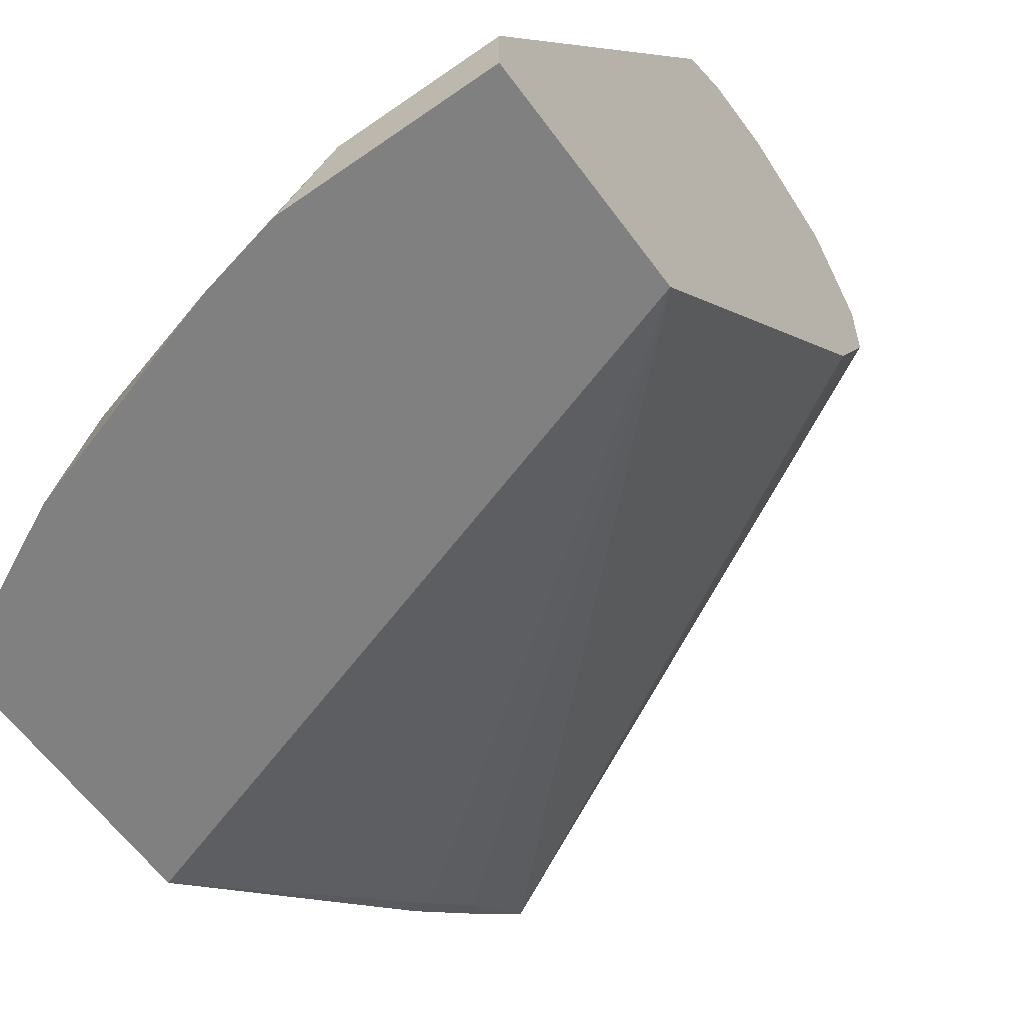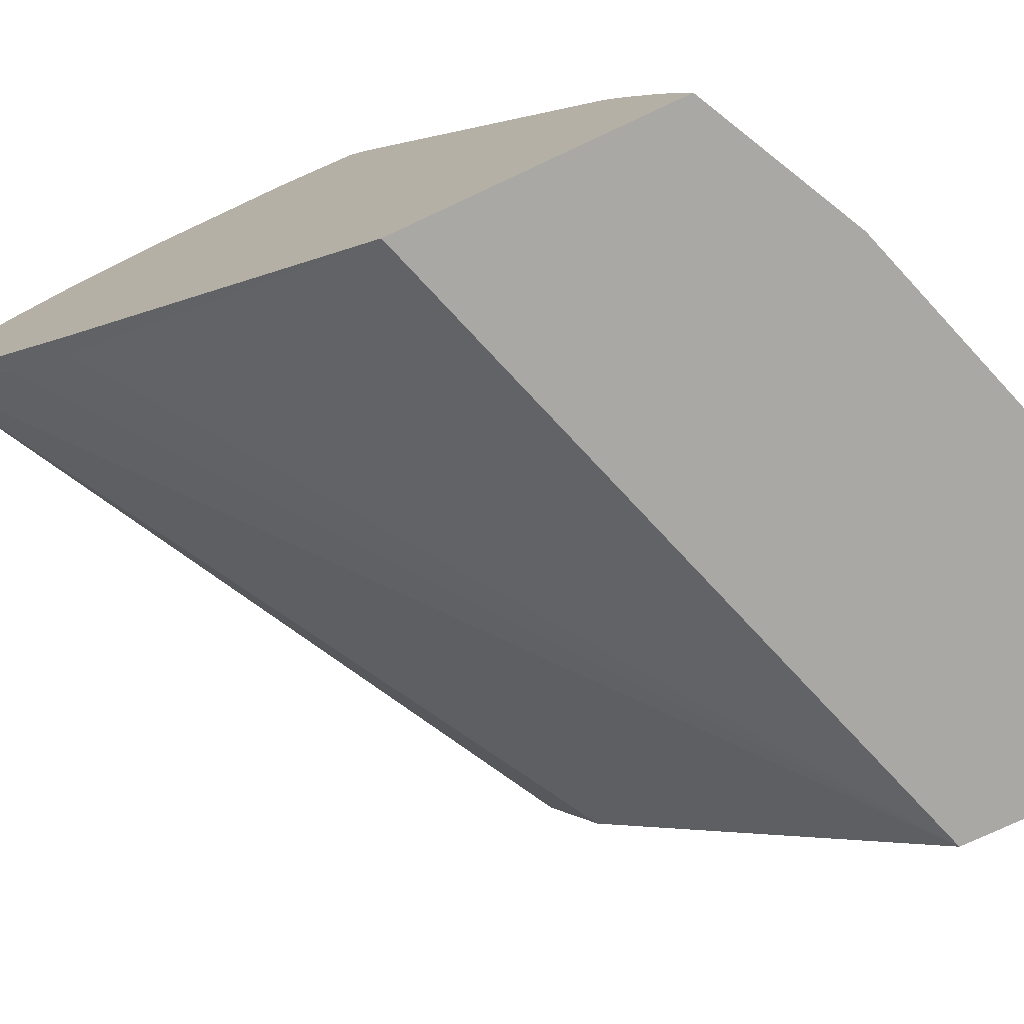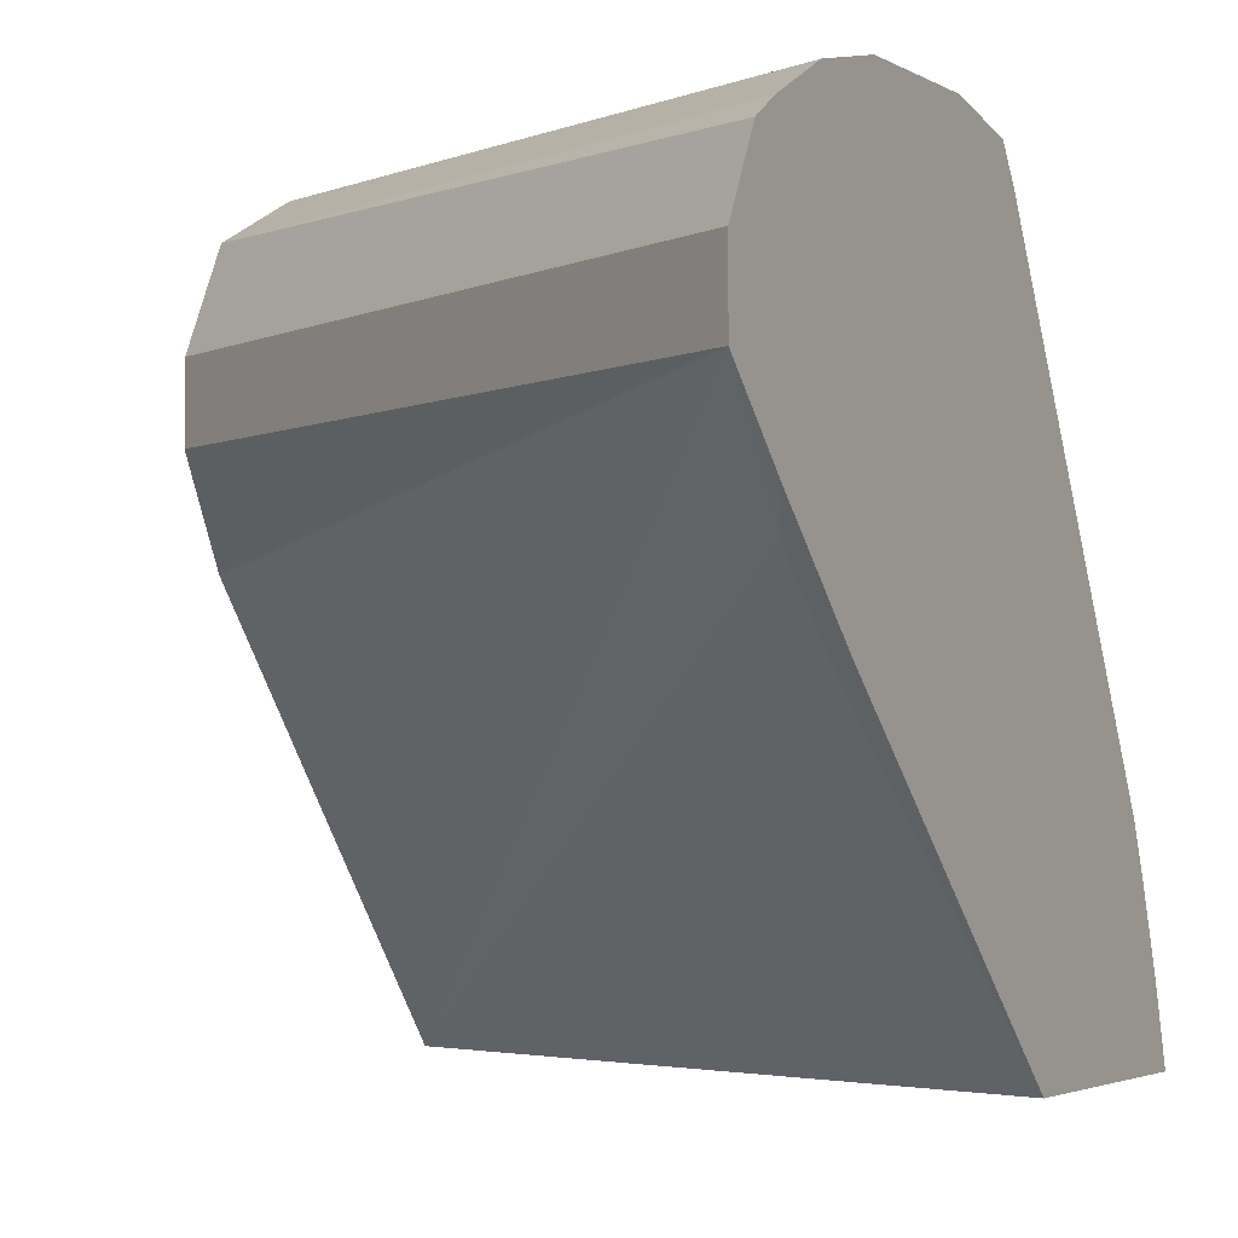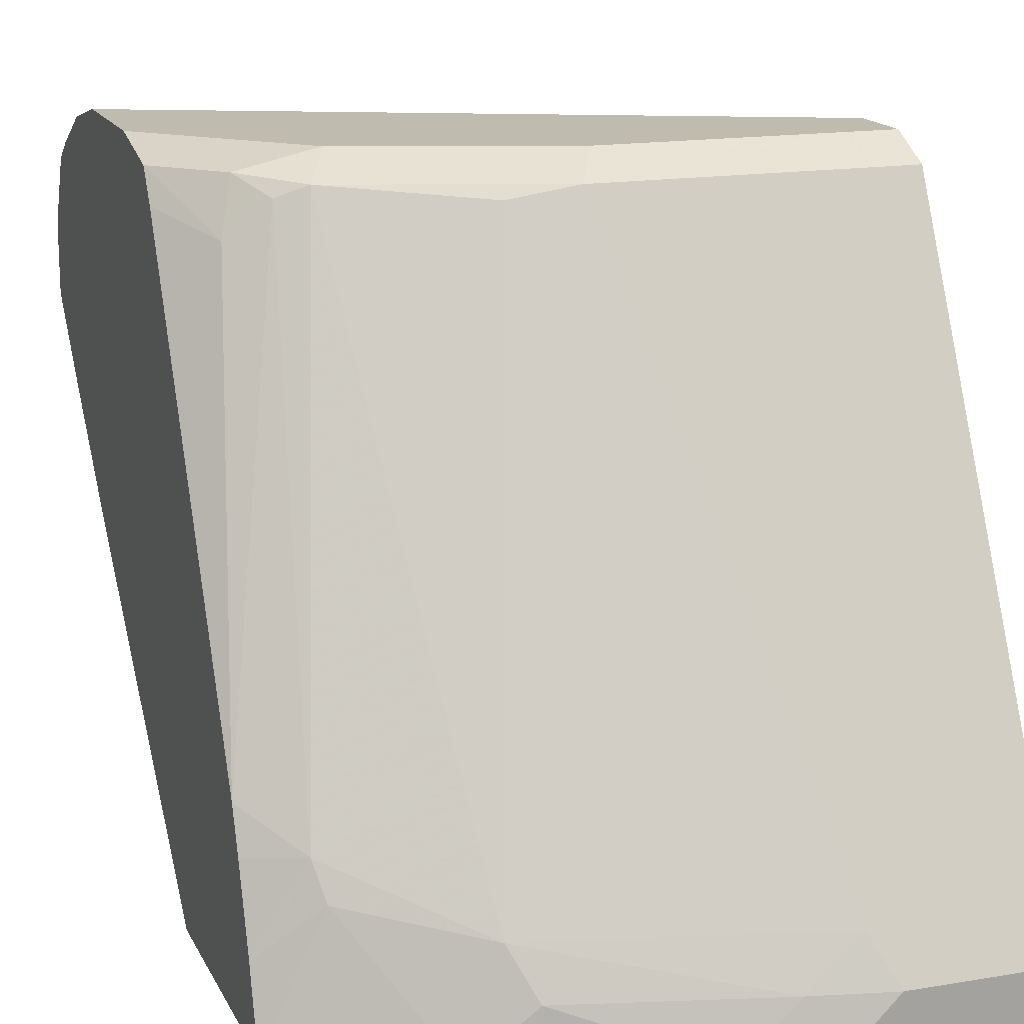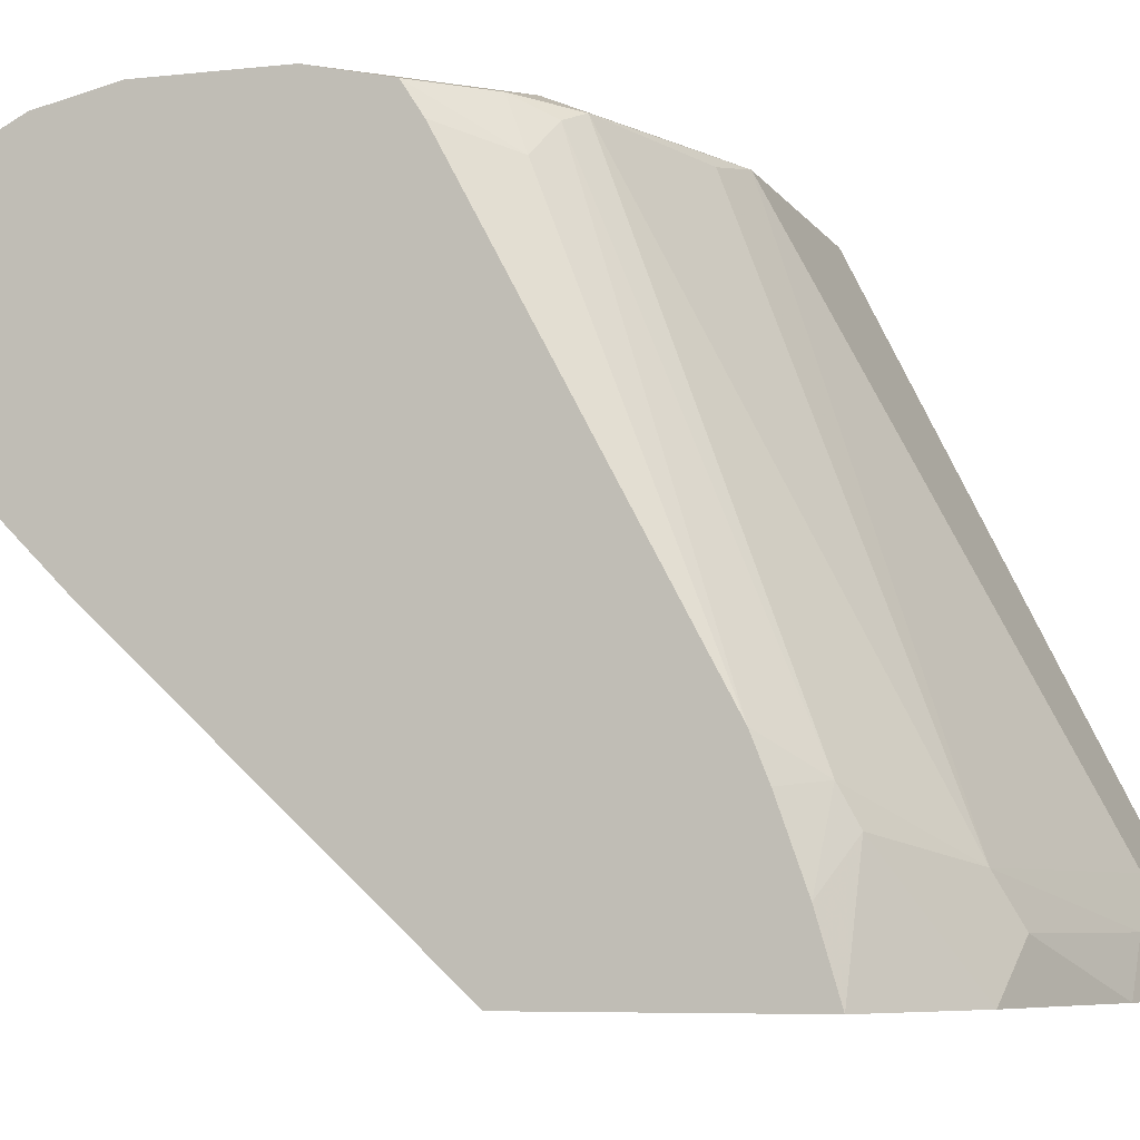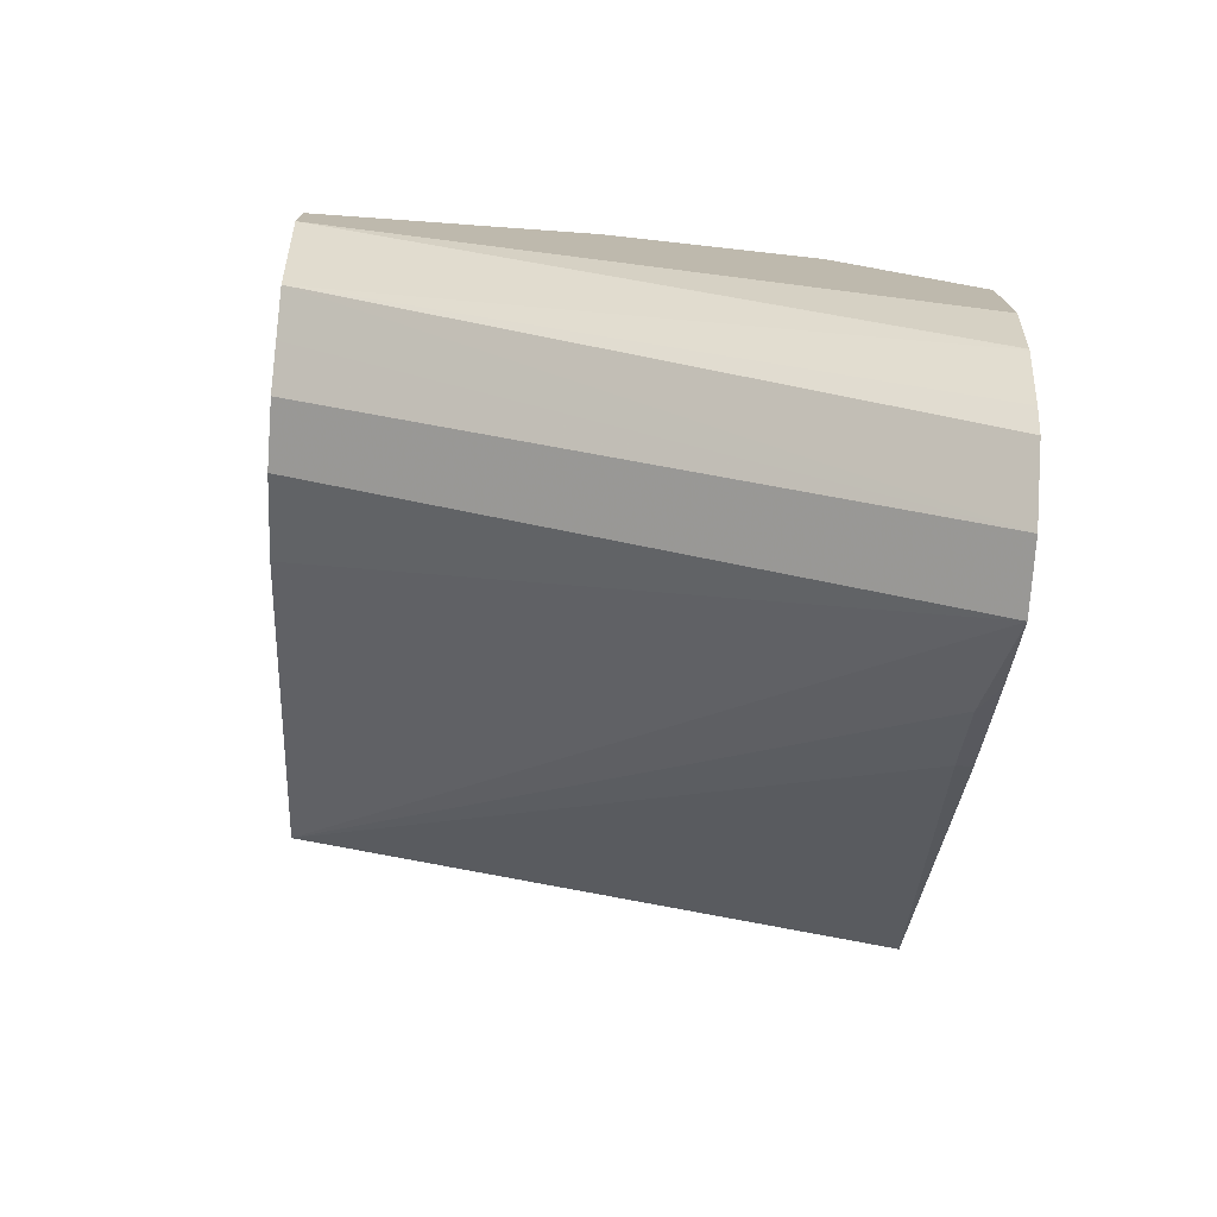
<metadata>
{"format":"obj","ext":"obj","renderer":"f3d","projection":"perspective","resolution":1024,"background":"white","views":[{"elev":-60.2,"azim":35.8,"up":"+Y"},{"elev":-75.0,"azim":-64.9,"up":"+Y"},{"elev":-2.8,"azim":-151.7,"up":"+Y"},{"elev":16.2,"azim":-19.1,"up":"+Y"},{"elev":-6.4,"azim":-71.9,"up":"+Y"},{"elev":-75.3,"azim":175.9,"up":"+Z"}]}
</metadata>
<code>
v -0.3278 0.4835 0.4416
v -0.3278 0.6389 0.2738
v -0.3194 0.6389 0.2738
v 0.001973 0.4835 0.5476
v -0.3278 0.4835 0.5749
v -0.3278 0.6754 0.2373
v -0.3194 0.6754 0.2373
v 0.001973 0.4835 0.6572
v -0.3278 0.7302 0.1842
v 0.001973 0.6815 0.3894
v -0.2502 0.4835 0.6137
v -0.2966 0.5477 0.575
v -0.3278 0.5223 0.5635
v -0.3278 0.6921 0.2207
v 0.001973 0.5111 0.6572
v -0.1007 0.4835 0.6572
v -0.3278 0.7667 0.1842
v 0.001973 0.7302 0.3651
v 0.001973 0.7262 0.3671
v 0.001973 0.6956 0.3824
v -0.1418 0.4835 0.648
v -0.219 0.5111 0.6206
v -0.2312 0.5355 0.6085
v -0.3012 0.5659 0.5659
v -0.3278 0.5394 0.5574
v -0.07304 0.5111 0.6572
v 0.001973 0.5862 0.6197
v -0.3278 0.8032 0.2028
v 0.001973 0.8154 0.3894
v 0.001973 0.791 0.3773
v 0.001973 0.7667 0.3651
v -0.1141 0.5111 0.648
v -0.08521 0.5355 0.645
v -0.1582 0.8276 0.499
v -0.1917 0.8214 0.4928
v -0.2677 0.8276 0.4624
v -0.3278 0.5842 0.5406
v -0.3278 0.5627 0.5492
v -0.2829 0.8214 0.4564
v -0.1461 0.8032 0.5111
v 0.001973 0.8032 0.5111
v -0.3278 0.8127 0.2171
v 0.001973 0.8397 0.4381
v -0.3278 0.8302 0.2508
v 0.001973 0.8276 0.499
v -0.1461 0.8397 0.4746
v -0.2555 0.8397 0.4381
v -0.2966 0.8306 0.4381
v -0.3042 0.8032 0.4502
v -0.3278 0.8143 0.4175
v -0.3278 0.8306 0.2518
v -0.3278 0.8397 0.2929
v 0.001973 0.8397 0.4746
v -0.3278 0.8397 0.3659
v -0.3278 0.8306 0.407
f 24 39 37
f 23 34 35
f 23 35 36
f 23 36 24
f 24 38 25
f 24 36 39
f 26 40 34
f 26 27 40
f 23 33 34
f 24 37 38
f 23 32 33
f 15 27 26
f 21 32 22
f 21 26 32
f 17 30 31
f 17 29 30
f 17 28 29
f 16 26 21
f 13 24 25
f 12 23 24
f 26 34 33
f 12 24 13
f 11 23 12
f 22 32 23
f 26 33 32
f 43 52 54
f 28 42 29
f 11 22 23
f 49 55 50
f 48 55 49
f 47 55 48
f 47 54 55
f 43 46 53
f 43 47 46
f 43 54 47
f 43 51 52
f 43 44 51
f 39 48 49
f 27 41 40
f 37 49 50
f 36 48 39
f 36 47 48
f 34 36 35
f 34 47 36
f 34 46 47
f 34 53 46
f 34 45 53
f 34 41 45
f 34 40 41
f 29 44 43
f 29 42 44
f 37 39 49
f 11 21 22
f 4 30 29
f 9 19 20
f 1 14 6
f 1 9 14
f 1 17 9
f 1 28 17
f 1 42 28
f 1 44 42
f 1 51 44
f 1 52 51
f 1 54 52
f 1 55 54
f 1 50 55
f 1 37 50
f 1 38 37
f 1 25 38
f 1 13 25
f 1 5 13
f 1 11 5
f 1 21 11
f 1 16 21
f 9 20 10
f 1 4 8
f 1 3 4
f 1 2 3
f 1 6 2
f 2 6 7
f 1 8 16
f 3 7 4
f 2 7 3
f 9 18 19
f 9 17 31
f 8 26 16
f 8 15 26
f 7 14 9
f 6 14 7
f 5 12 13
f 5 11 12
f 4 15 8
f 4 27 15
f 9 31 18
f 4 45 41
f 4 41 27
f 4 10 20
f 4 20 19
f 4 19 18
f 4 9 10
f 4 31 30
f 4 29 43
f 4 43 53
f 4 53 45
f 4 18 31
f 4 7 9

</code>
